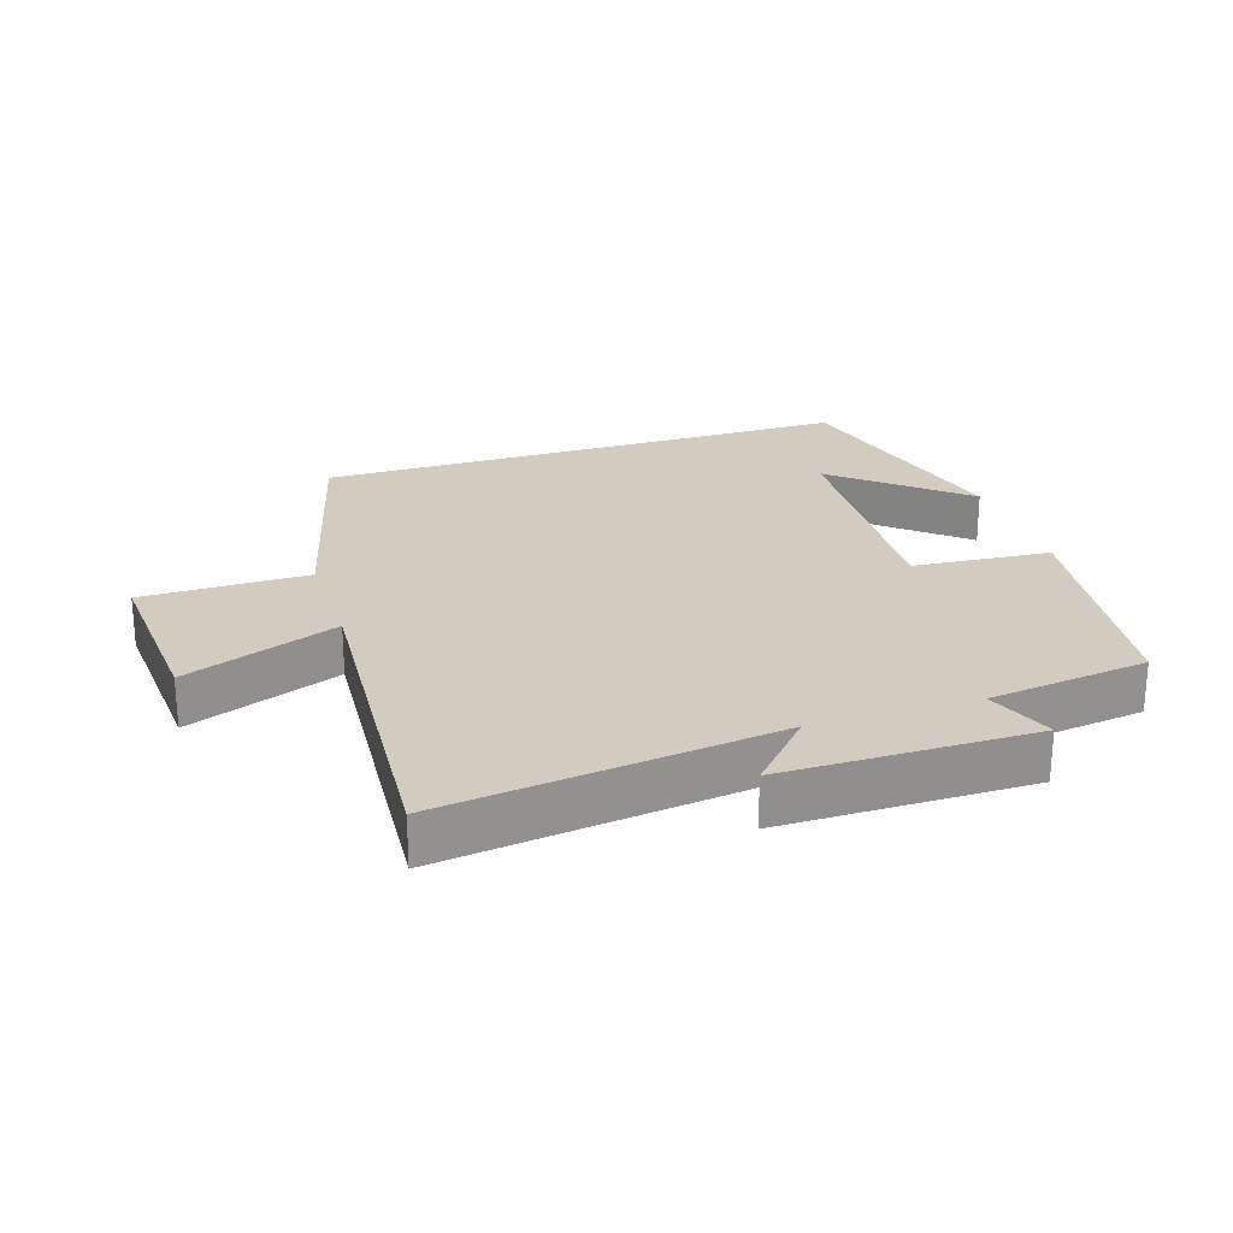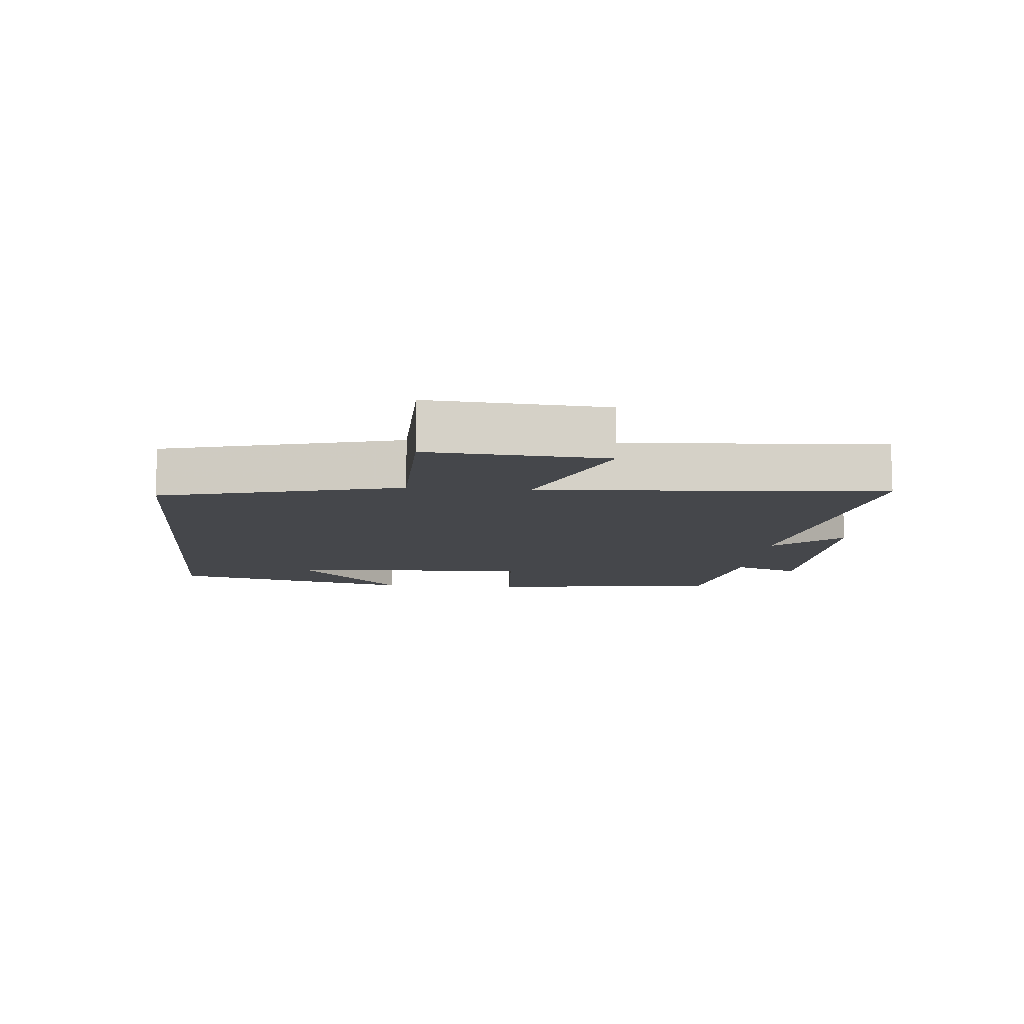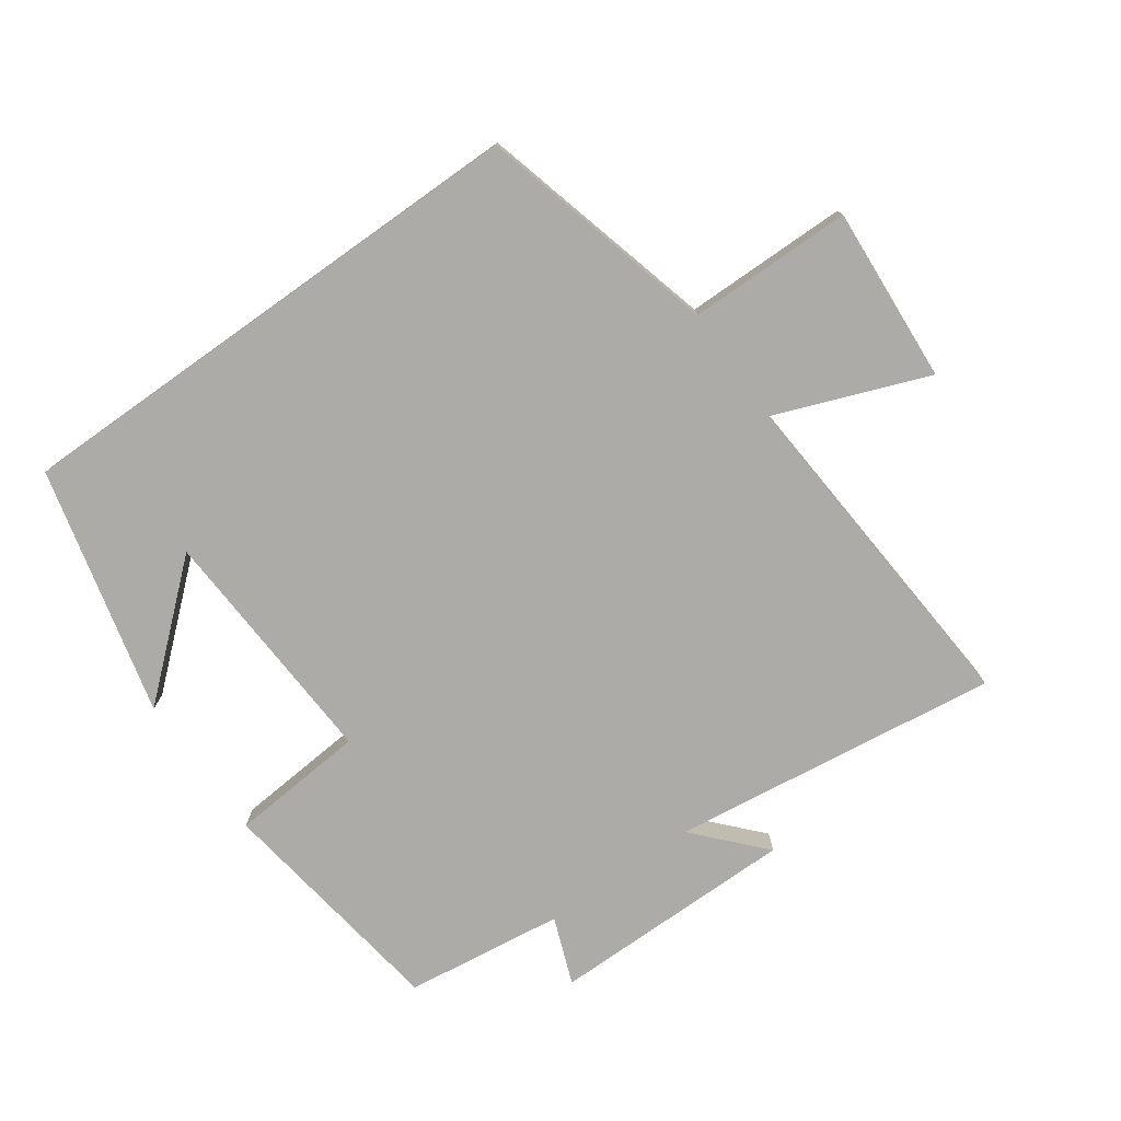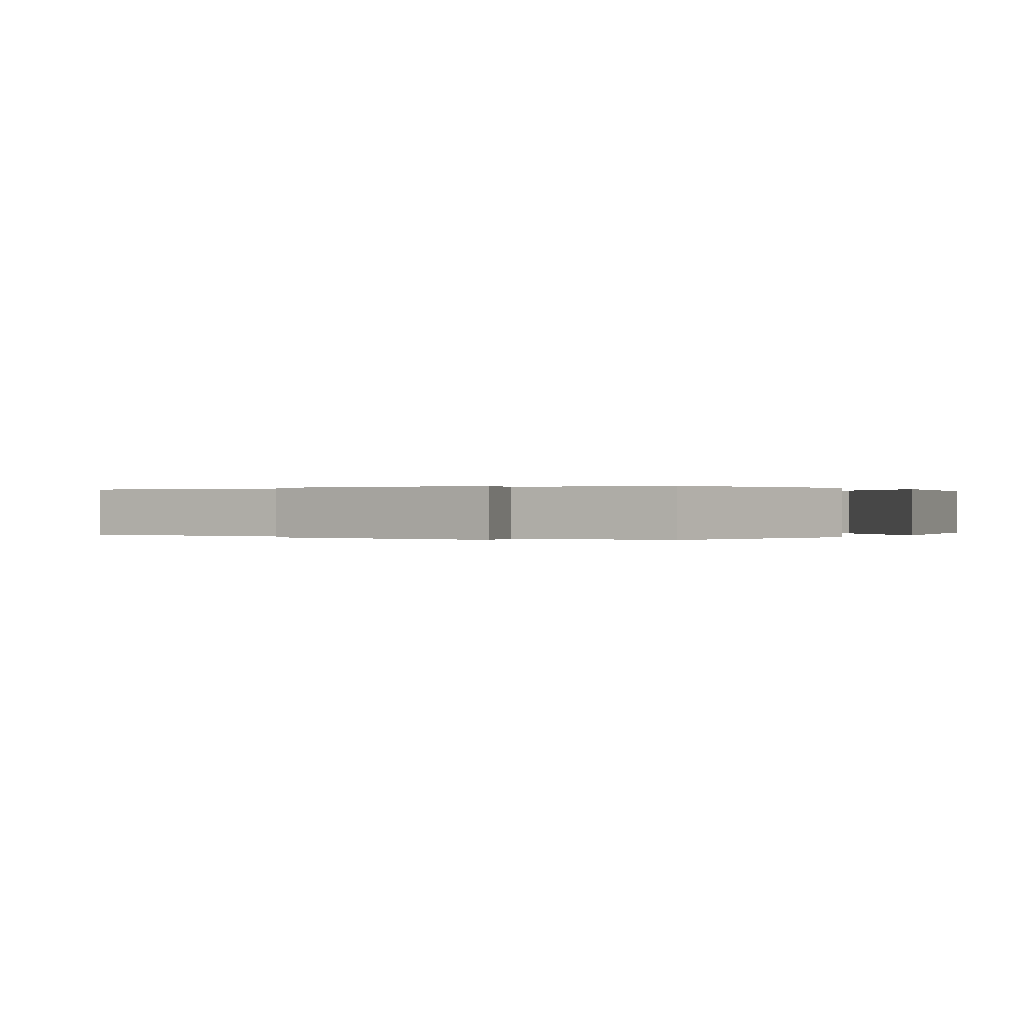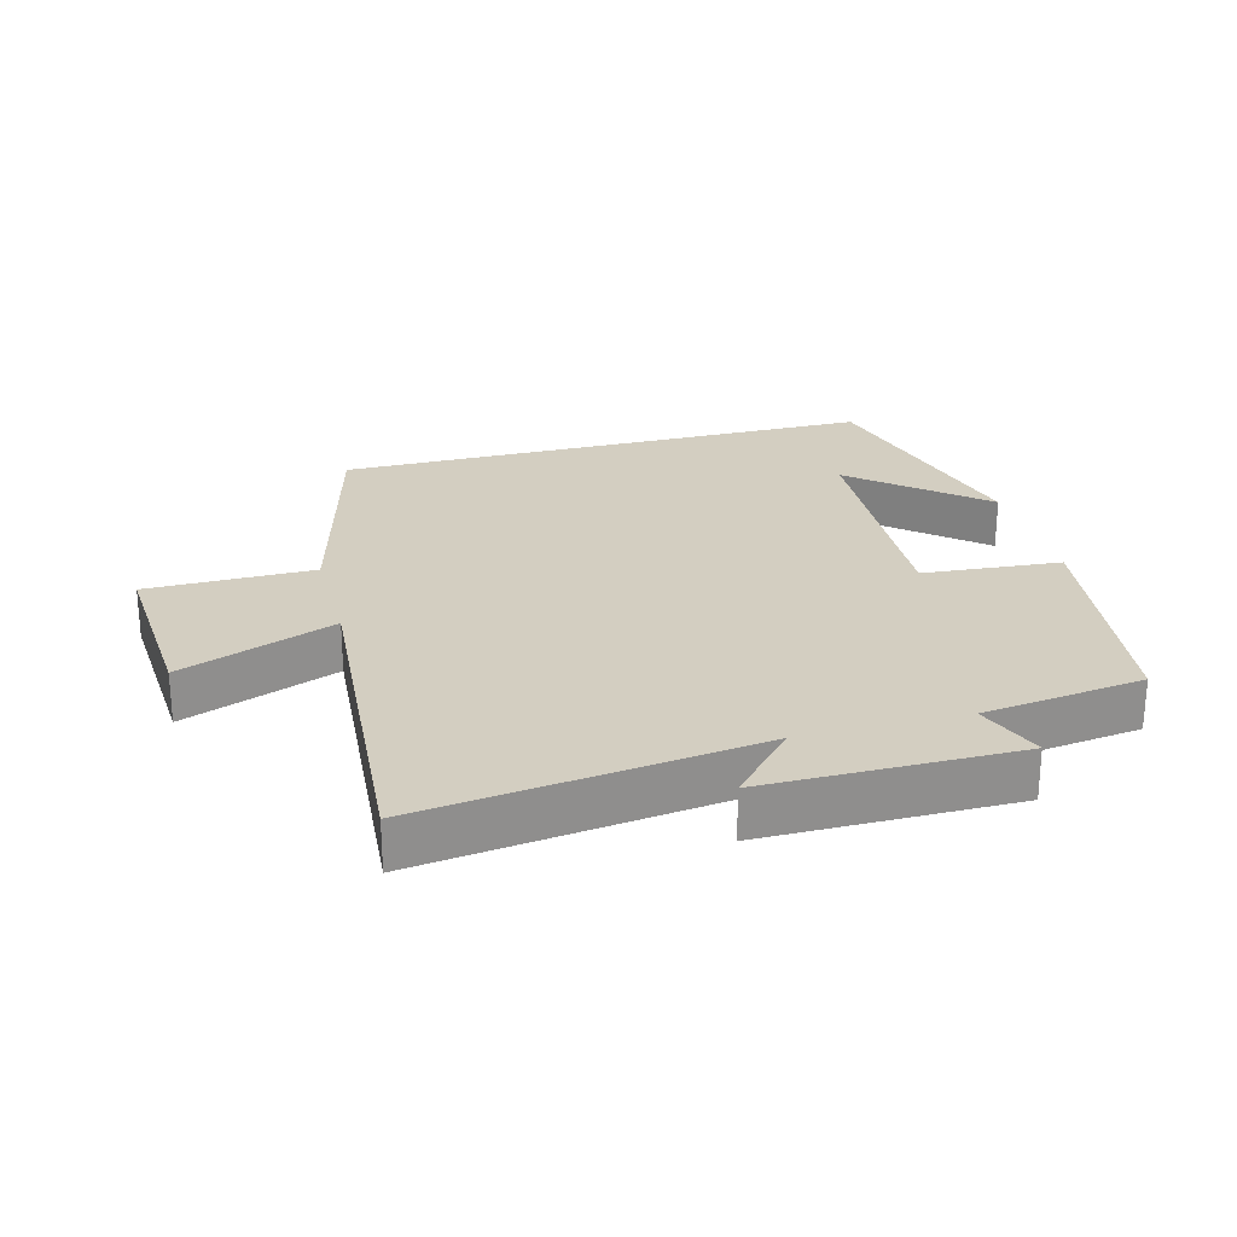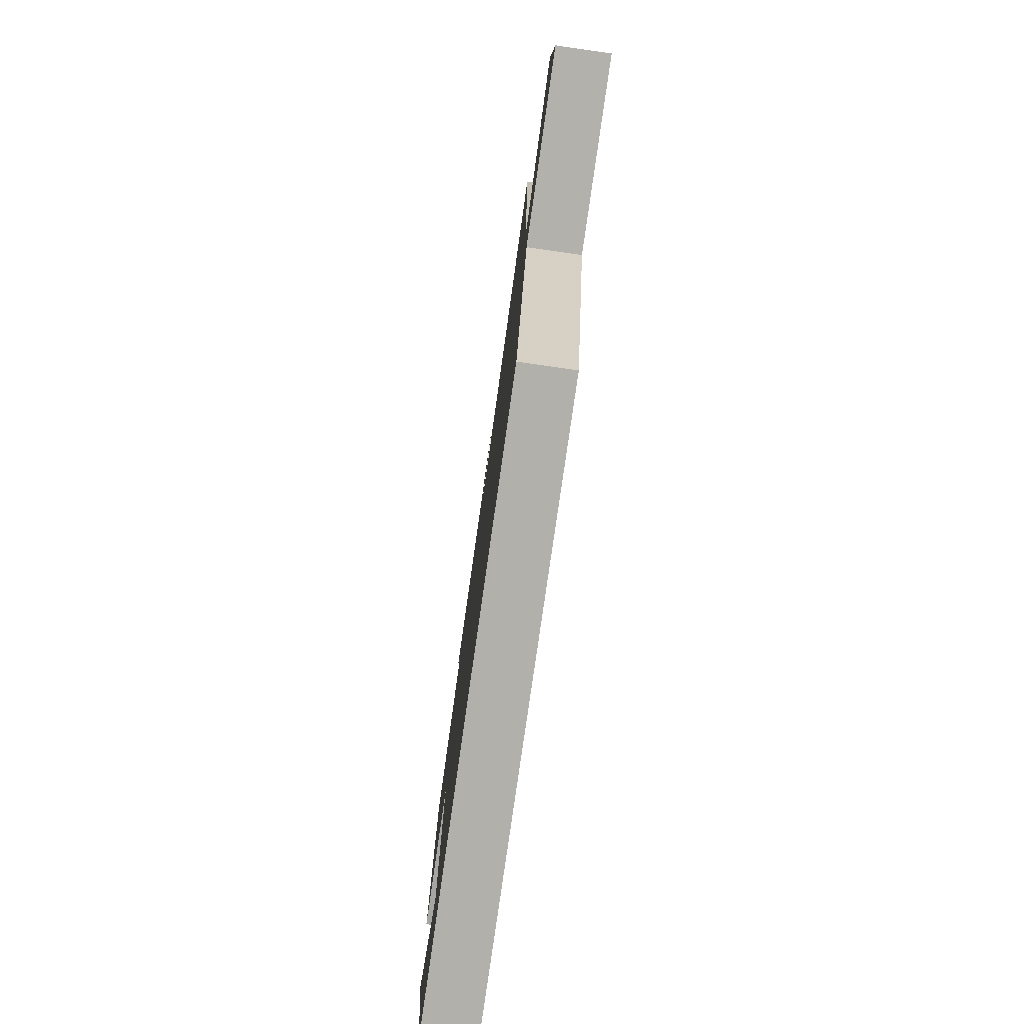
<metadata>
{"format":"obj","ext":"obj","renderer":"f3d","projection":"perspective","resolution":1024,"background":"white","views":[{"elev":24.1,"azim":-18.0,"up":"+Y"},{"elev":-10.2,"azim":-95.4,"up":"+Y"},{"elev":-76.5,"azim":-144.6,"up":"+Y"},{"elev":0.1,"azim":36.5,"up":"+Y"},{"elev":25.0,"azim":-15.0,"up":"+Y"},{"elev":-78.5,"azim":-98.1,"up":"+Z"}]}
</metadata>
<code>
v 0.448 0.07 0.468
v 0.5 0.07 0.105
v 0.292 0.07 0.088
v 0.312 0.07 -0.286
v 0.5 0.07 -0.123
v 0.407 0.07 -0.5
v -0.405 0.07 -0.5
v -0.5 0.07 -0.137
v -0.75 0.07 -0.135
v -0.732 0.07 0.133
v -0.5 0.07 0.043
v -0.538 0.07 0.566
v -0.038 0.07 0.5
v -0.131 0.07 0.602
v 0.245 0.07 0.602
v 0.206 0.07 0.5
v 0.448 0 0.468
v 0.5 0 0.105
v 0.292 0 0.088
v 0.312 0 -0.286
v 0.5 0 -0.123
v 0.407 0 -0.5
v -0.405 0 -0.5
v -0.5 0 -0.137
v -0.75 0 -0.135
v -0.732 0 0.133
v -0.5 0 0.043
v -0.538 0 0.566
v -0.038 0 0.5
v -0.131 0 0.602
v 0.245 0 0.602
v 0.206 0 0.5
f 13 14 15 16
f 13 16 1 2
f 11 12 13 2
f 8 9 10 11
f 4 5 6
f 4 6 7 8
f 11 2 3
f 3 4 8 11
f 32 31 30 29
f 18 17 32 29
f 18 29 28 27
f 27 26 25 24
f 22 21 20
f 24 23 22 20
f 19 18 27
f 27 24 20 19
f 1 17 18 2
f 2 18 19 3
f 3 19 20 4
f 4 20 21 5
f 5 21 22 6
f 6 22 23 7
f 7 23 24 8
f 8 24 25 9
f 9 25 26 10
f 10 26 27 11
f 11 27 28 12
f 12 28 29 13
f 13 29 30 14
f 14 30 31 15
f 15 31 32 16
f 16 32 17 1

</code>
